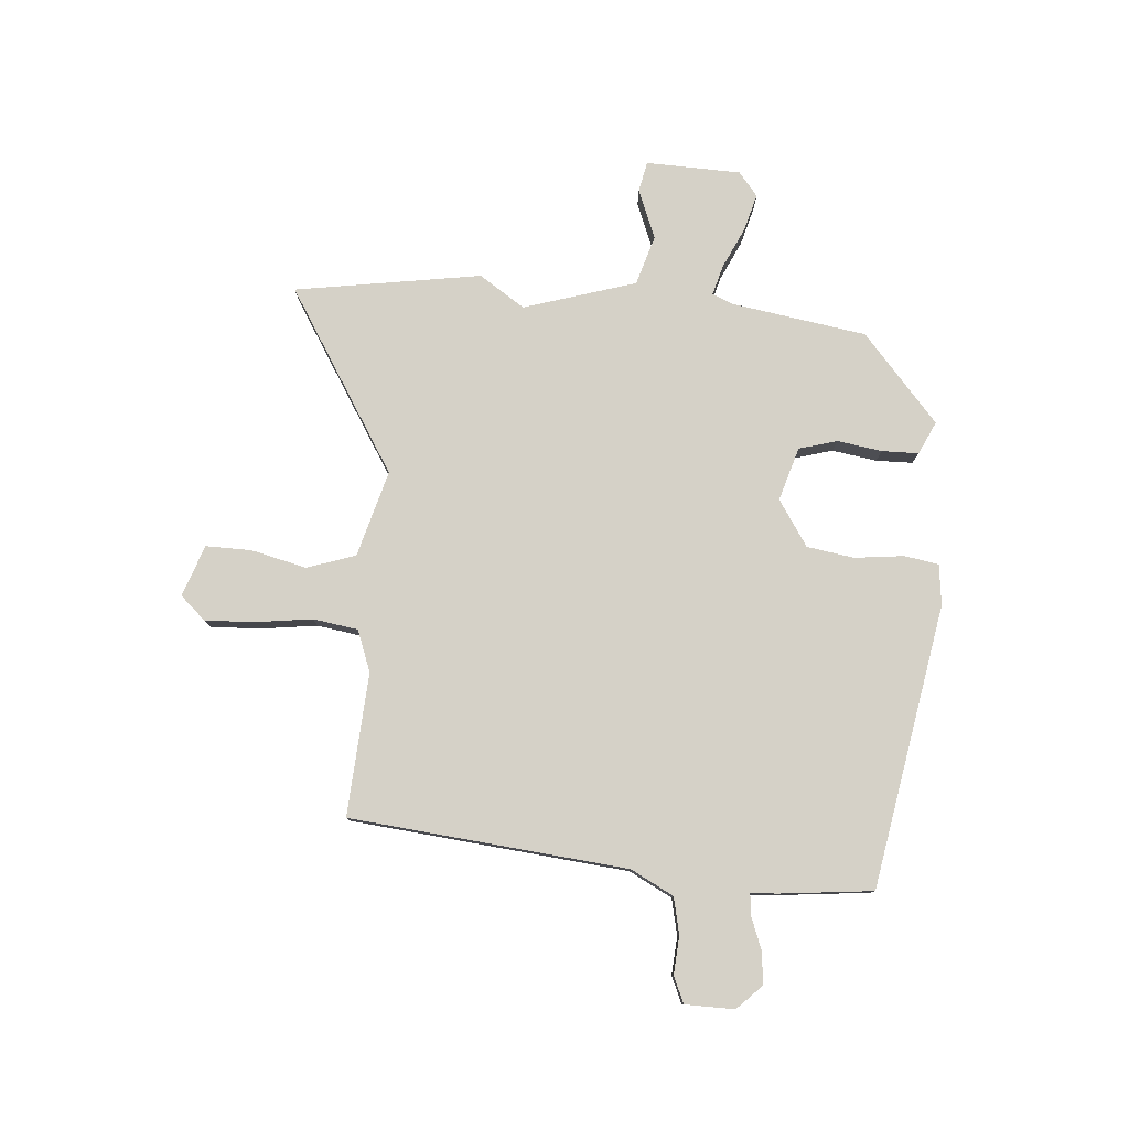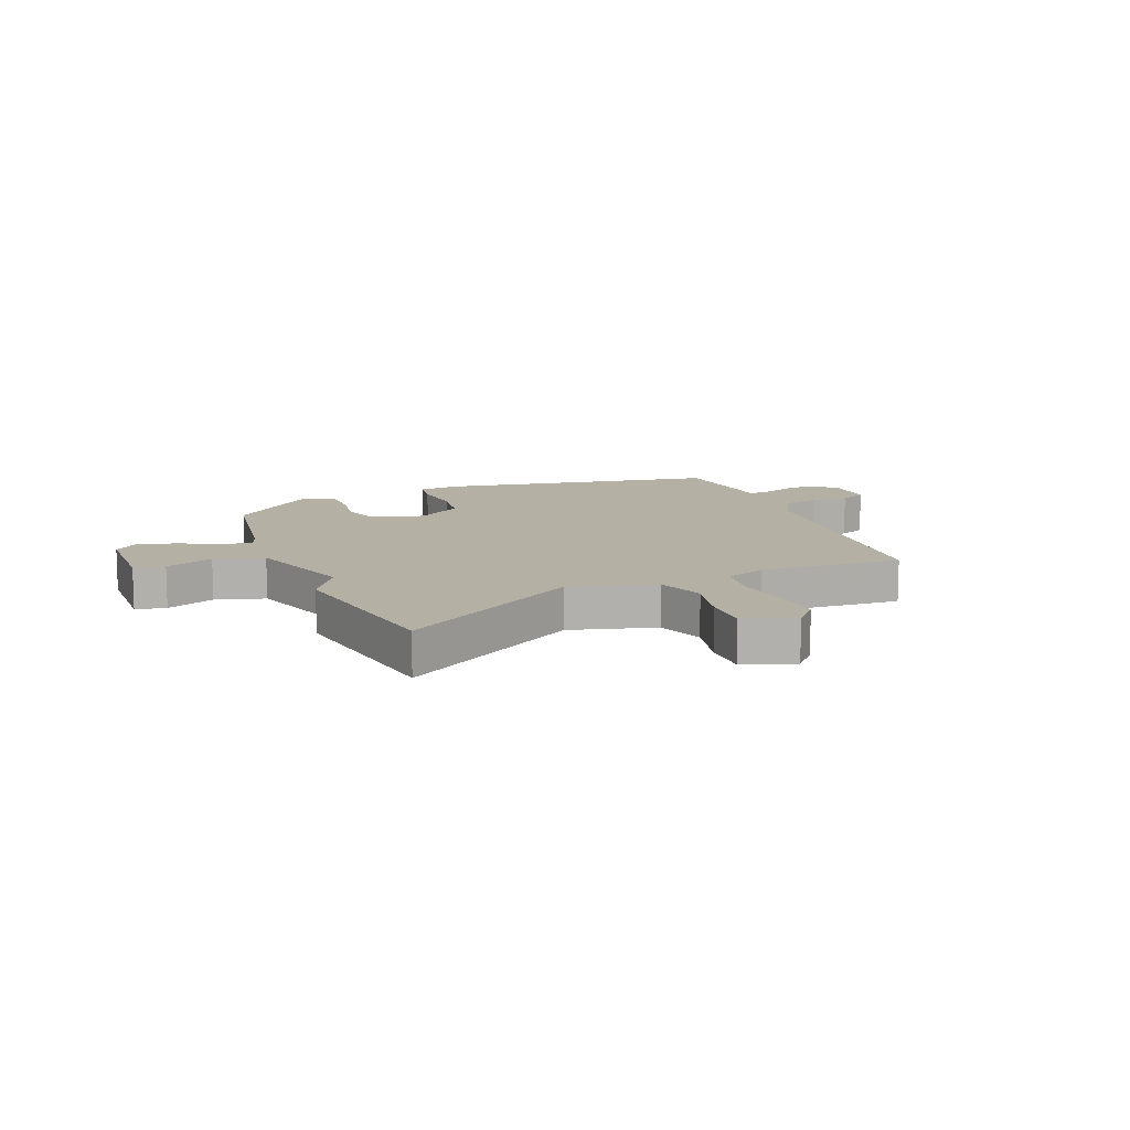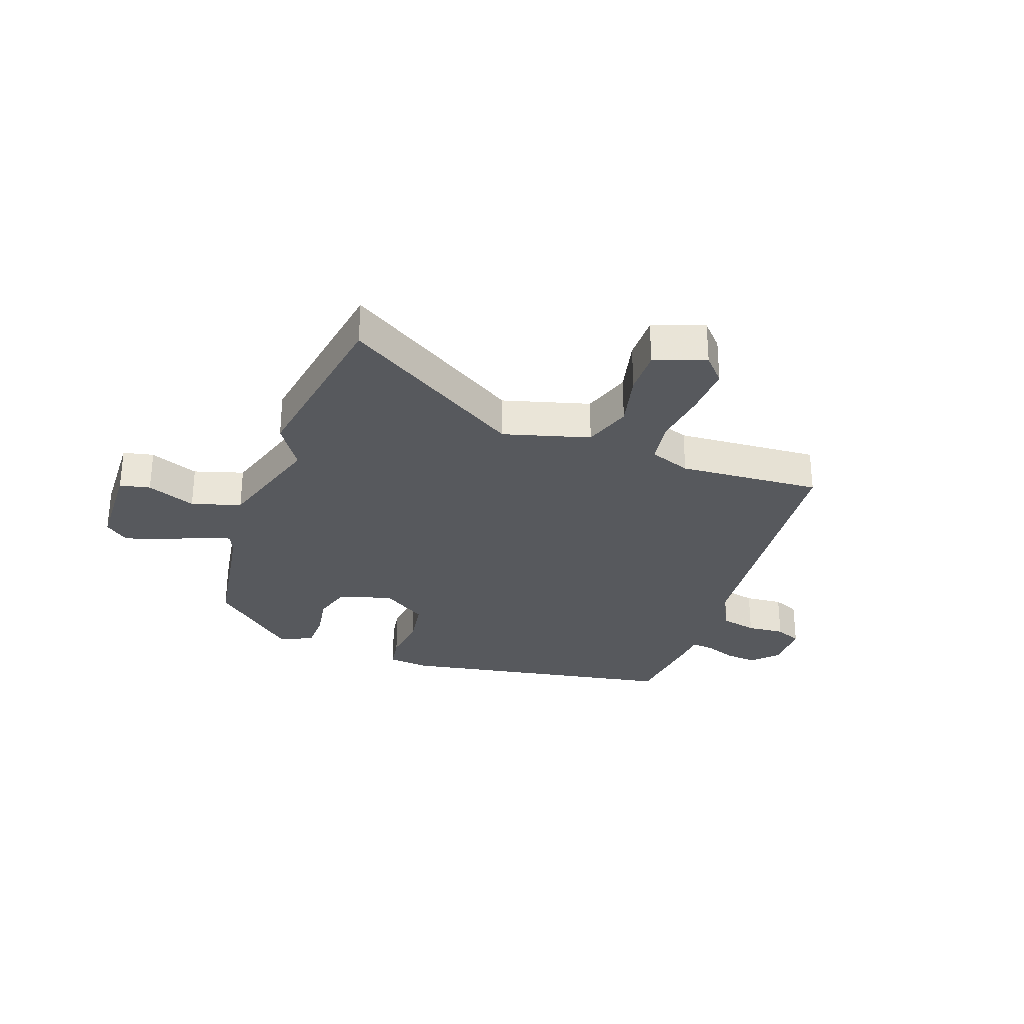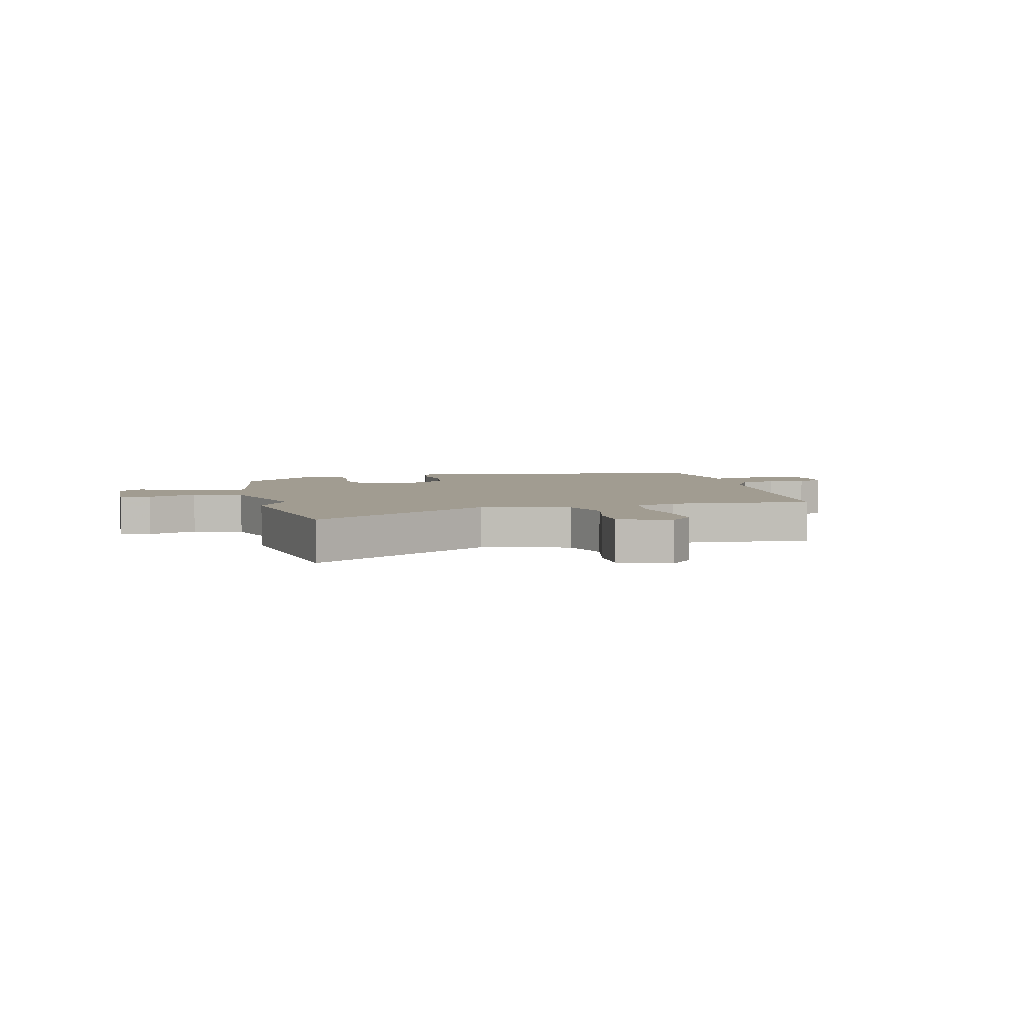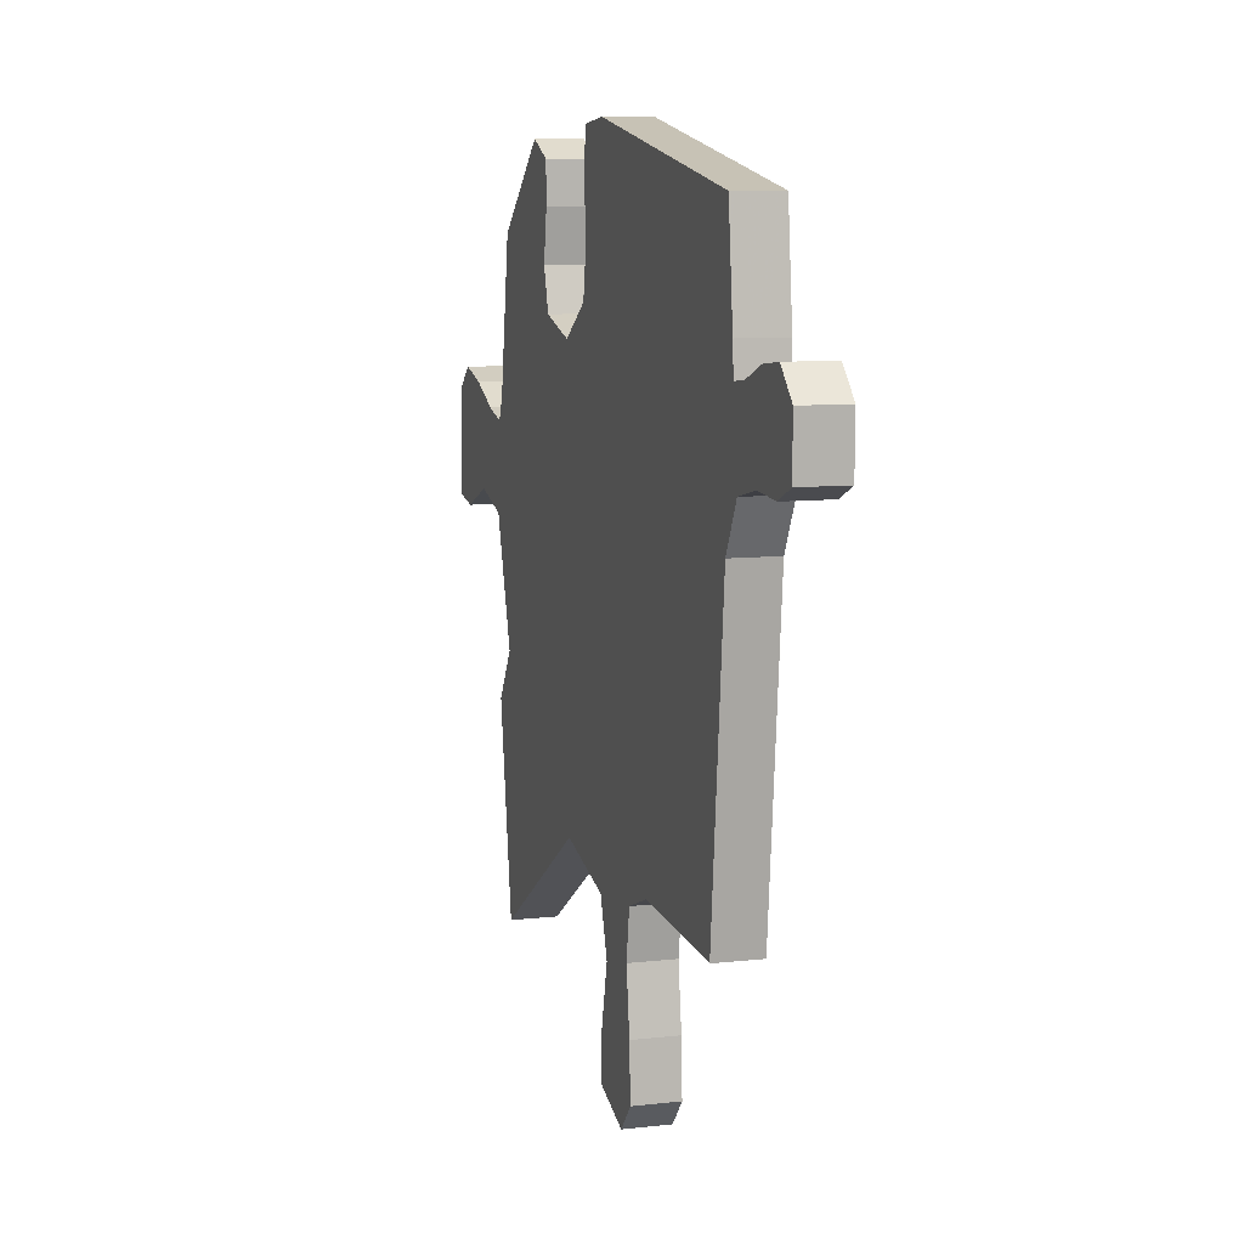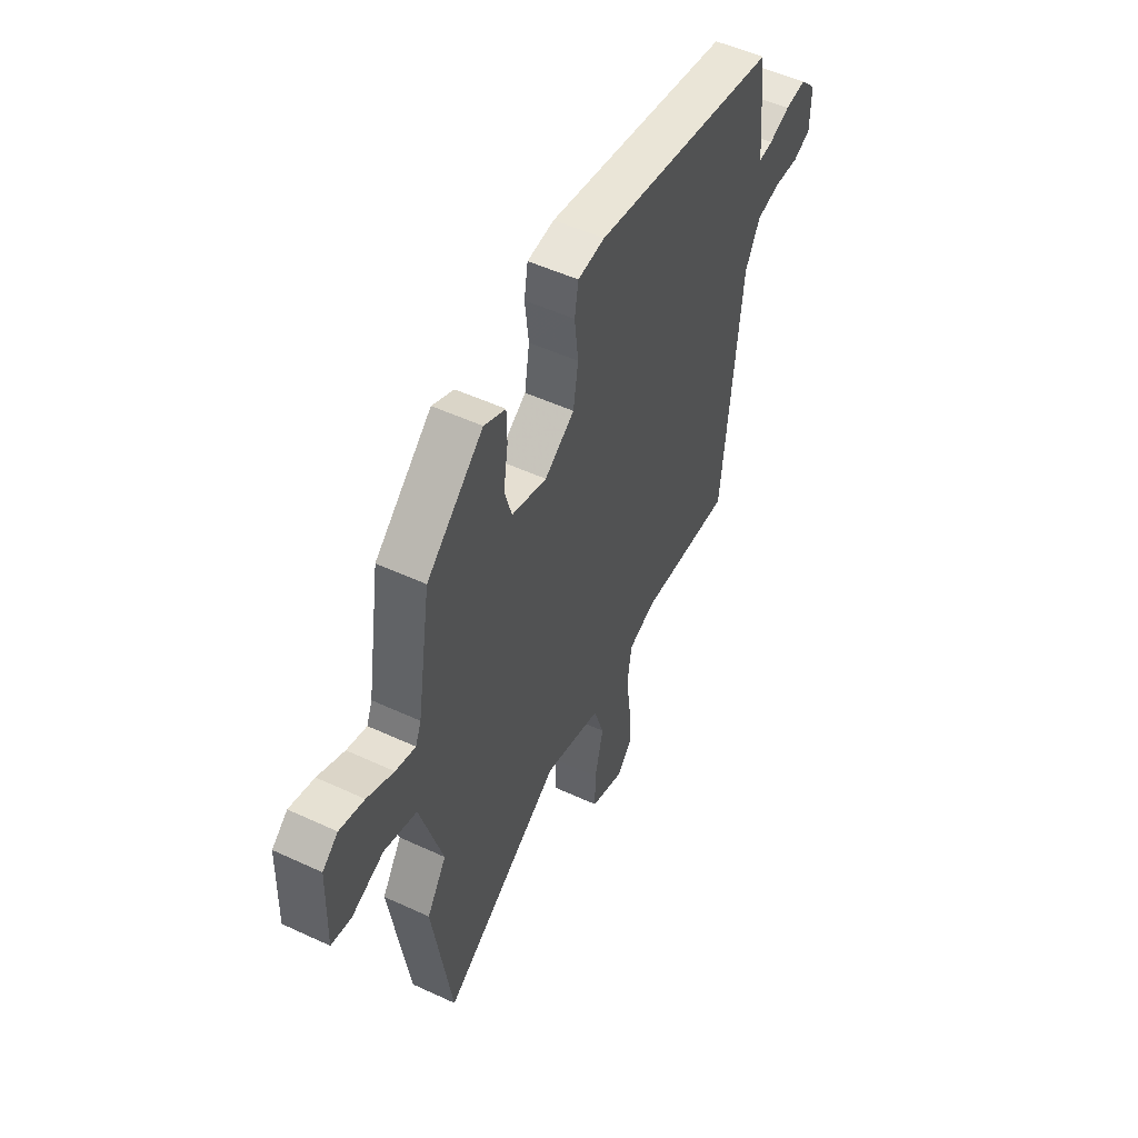
<metadata>
{"format":"obj","ext":"obj","renderer":"f3d","projection":"perspective","resolution":1024,"background":"white","views":[{"elev":79.1,"azim":-85.5,"up":"+Y"},{"elev":11.6,"azim":157.8,"up":"+Y"},{"elev":-29.3,"azim":160.3,"up":"+Y"},{"elev":4.5,"azim":166.5,"up":"+Y"},{"elev":9.0,"azim":-106.9,"up":"+Z"},{"elev":51.7,"azim":116.7,"up":"+Z"}]}
</metadata>
<code>
v -0.491 0.07 0.414
v 0.001 0.07 0.502
v 0.072 0.07 0.494
v 0.082 0.07 0.434
v 0.072 0.07 0.348
v 0.085 0.07 0.266
v 0.164 0.07 0.214
v 0.257 0.07 0.242
v 0.276 0.07 0.308
v 0.264 0.07 0.386
v 0.265 0.07 0.45
v 0.322 0.07 0.477
v 0.472 0.07 0.346
v 0.509 0.07 0.112
v 0.524 0.07 0.075
v 0.577 0.07 0.09
v 0.647 0.07 0.123
v 0.712 0.07 0.141
v 0.753 0.07 0.108
v 0.758 0.07 -0.057
v 0.705 0.07 -0.068
v 0.62 0.07 -0.034
v 0.534 0.07 -0.06
v 0.474 0.07 -0.255
v 0.526 0.07 -0.334
v 0.475 0.07 -0.658
v 0.159 0.07 -0.462
v 0.009 0.07 -0.504
v -0.019 0.07 -0.588
v 0.004 0.07 -0.685
v 0.005 0.07 -0.764
v -0.084 0.07 -0.796
v -0.124 0.07 -0.752
v -0.12 0.07 -0.665
v -0.107 0.07 -0.567
v -0.119 0.07 -0.489
v -0.191 0.07 -0.462
v -0.439 0.07 -0.478
v -0.487 0.07 0.005
v -0.526 0.07 0.079
v -0.589 0.07 0.093
v -0.655 0.07 0.088
v -0.701 0.07 0.108
v -0.702 0.07 0.194
v -0.66 0.07 0.237
v -0.604 0.07 0.231
v -0.549 0.07 0.21
v -0.511 0.07 0.206
v -0.508 0.07 0.253
v -0.491 0 0.414
v 0.001 0 0.502
v 0.072 0 0.494
v 0.082 0 0.434
v 0.072 0 0.348
v 0.085 0 0.266
v 0.164 0 0.214
v 0.257 0 0.242
v 0.276 0 0.308
v 0.264 0 0.386
v 0.265 0 0.45
v 0.322 0 0.477
v 0.472 0 0.346
v 0.509 0 0.112
v 0.524 0 0.075
v 0.577 0 0.09
v 0.647 0 0.123
v 0.712 0 0.141
v 0.753 0 0.108
v 0.758 0 -0.057
v 0.705 0 -0.068
v 0.62 0 -0.034
v 0.534 0 -0.06
v 0.474 0 -0.255
v 0.526 0 -0.334
v 0.475 0 -0.658
v 0.159 0 -0.462
v 0.009 0 -0.504
v -0.019 0 -0.588
v 0.004 0 -0.685
v 0.005 0 -0.764
v -0.084 0 -0.796
v -0.124 0 -0.752
v -0.12 0 -0.665
v -0.107 0 -0.567
v -0.119 0 -0.489
v -0.191 0 -0.462
v -0.439 0 -0.478
v -0.487 0 0.005
v -0.526 0 0.079
v -0.589 0 0.093
v -0.655 0 0.088
v -0.701 0 0.108
v -0.702 0 0.194
v -0.66 0 0.237
v -0.604 0 0.231
v -0.549 0 0.21
v -0.511 0 0.206
v -0.508 0 0.253
f 48 49 1 2
f 44 45 46 47
f 44 47 48
f 41 42 43 44
f 40 41 44 48
f 39 40 48 2
f 37 38 39 2
f 32 33 34 35
f 30 31 32 35
f 29 30 35 36
f 28 29 36
f 27 28 36 37
f 24 25 26 27
f 23 24 27 37
f 19 20 21 22
f 19 22 23
f 16 17 18 19
f 15 16 19 23
f 14 15 23 37
f 9 10 11 12
f 9 12 13 14
f 2 3 4 5
f 2 5 6
f 37 2 6
f 8 9 14
f 7 8 14 37
f 6 7 37
f 51 50 98 97
f 96 95 94 93
f 97 96 93
f 93 92 91 90
f 97 93 90 89
f 51 97 89 88
f 51 88 87 86
f 84 83 82 81
f 84 81 80 79
f 85 84 79 78
f 85 78 77
f 86 85 77 76
f 76 75 74 73
f 86 76 73 72
f 71 70 69 68
f 72 71 68
f 68 67 66 65
f 72 68 65 64
f 86 72 64 63
f 61 60 59 58
f 63 62 61 58
f 54 53 52 51
f 55 54 51
f 55 51 86
f 63 58 57
f 86 63 57 56
f 86 56 55
f 1 50 51 2
f 2 51 52 3
f 3 52 53 4
f 4 53 54 5
f 5 54 55 6
f 6 55 56 7
f 7 56 57 8
f 8 57 58 9
f 9 58 59 10
f 10 59 60 11
f 11 60 61 12
f 12 61 62 13
f 13 62 63 14
f 14 63 64 15
f 15 64 65 16
f 16 65 66 17
f 17 66 67 18
f 18 67 68 19
f 19 68 69 20
f 20 69 70 21
f 21 70 71 22
f 22 71 72 23
f 23 72 73 24
f 24 73 74 25
f 25 74 75 26
f 26 75 76 27
f 27 76 77 28
f 28 77 78 29
f 29 78 79 30
f 30 79 80 31
f 31 80 81 32
f 32 81 82 33
f 33 82 83 34
f 34 83 84 35
f 35 84 85 36
f 36 85 86 37
f 37 86 87 38
f 38 87 88 39
f 39 88 89 40
f 40 89 90 41
f 41 90 91 42
f 42 91 92 43
f 43 92 93 44
f 44 93 94 45
f 45 94 95 46
f 46 95 96 47
f 47 96 97 48
f 48 97 98 49
f 49 98 50 1

</code>
